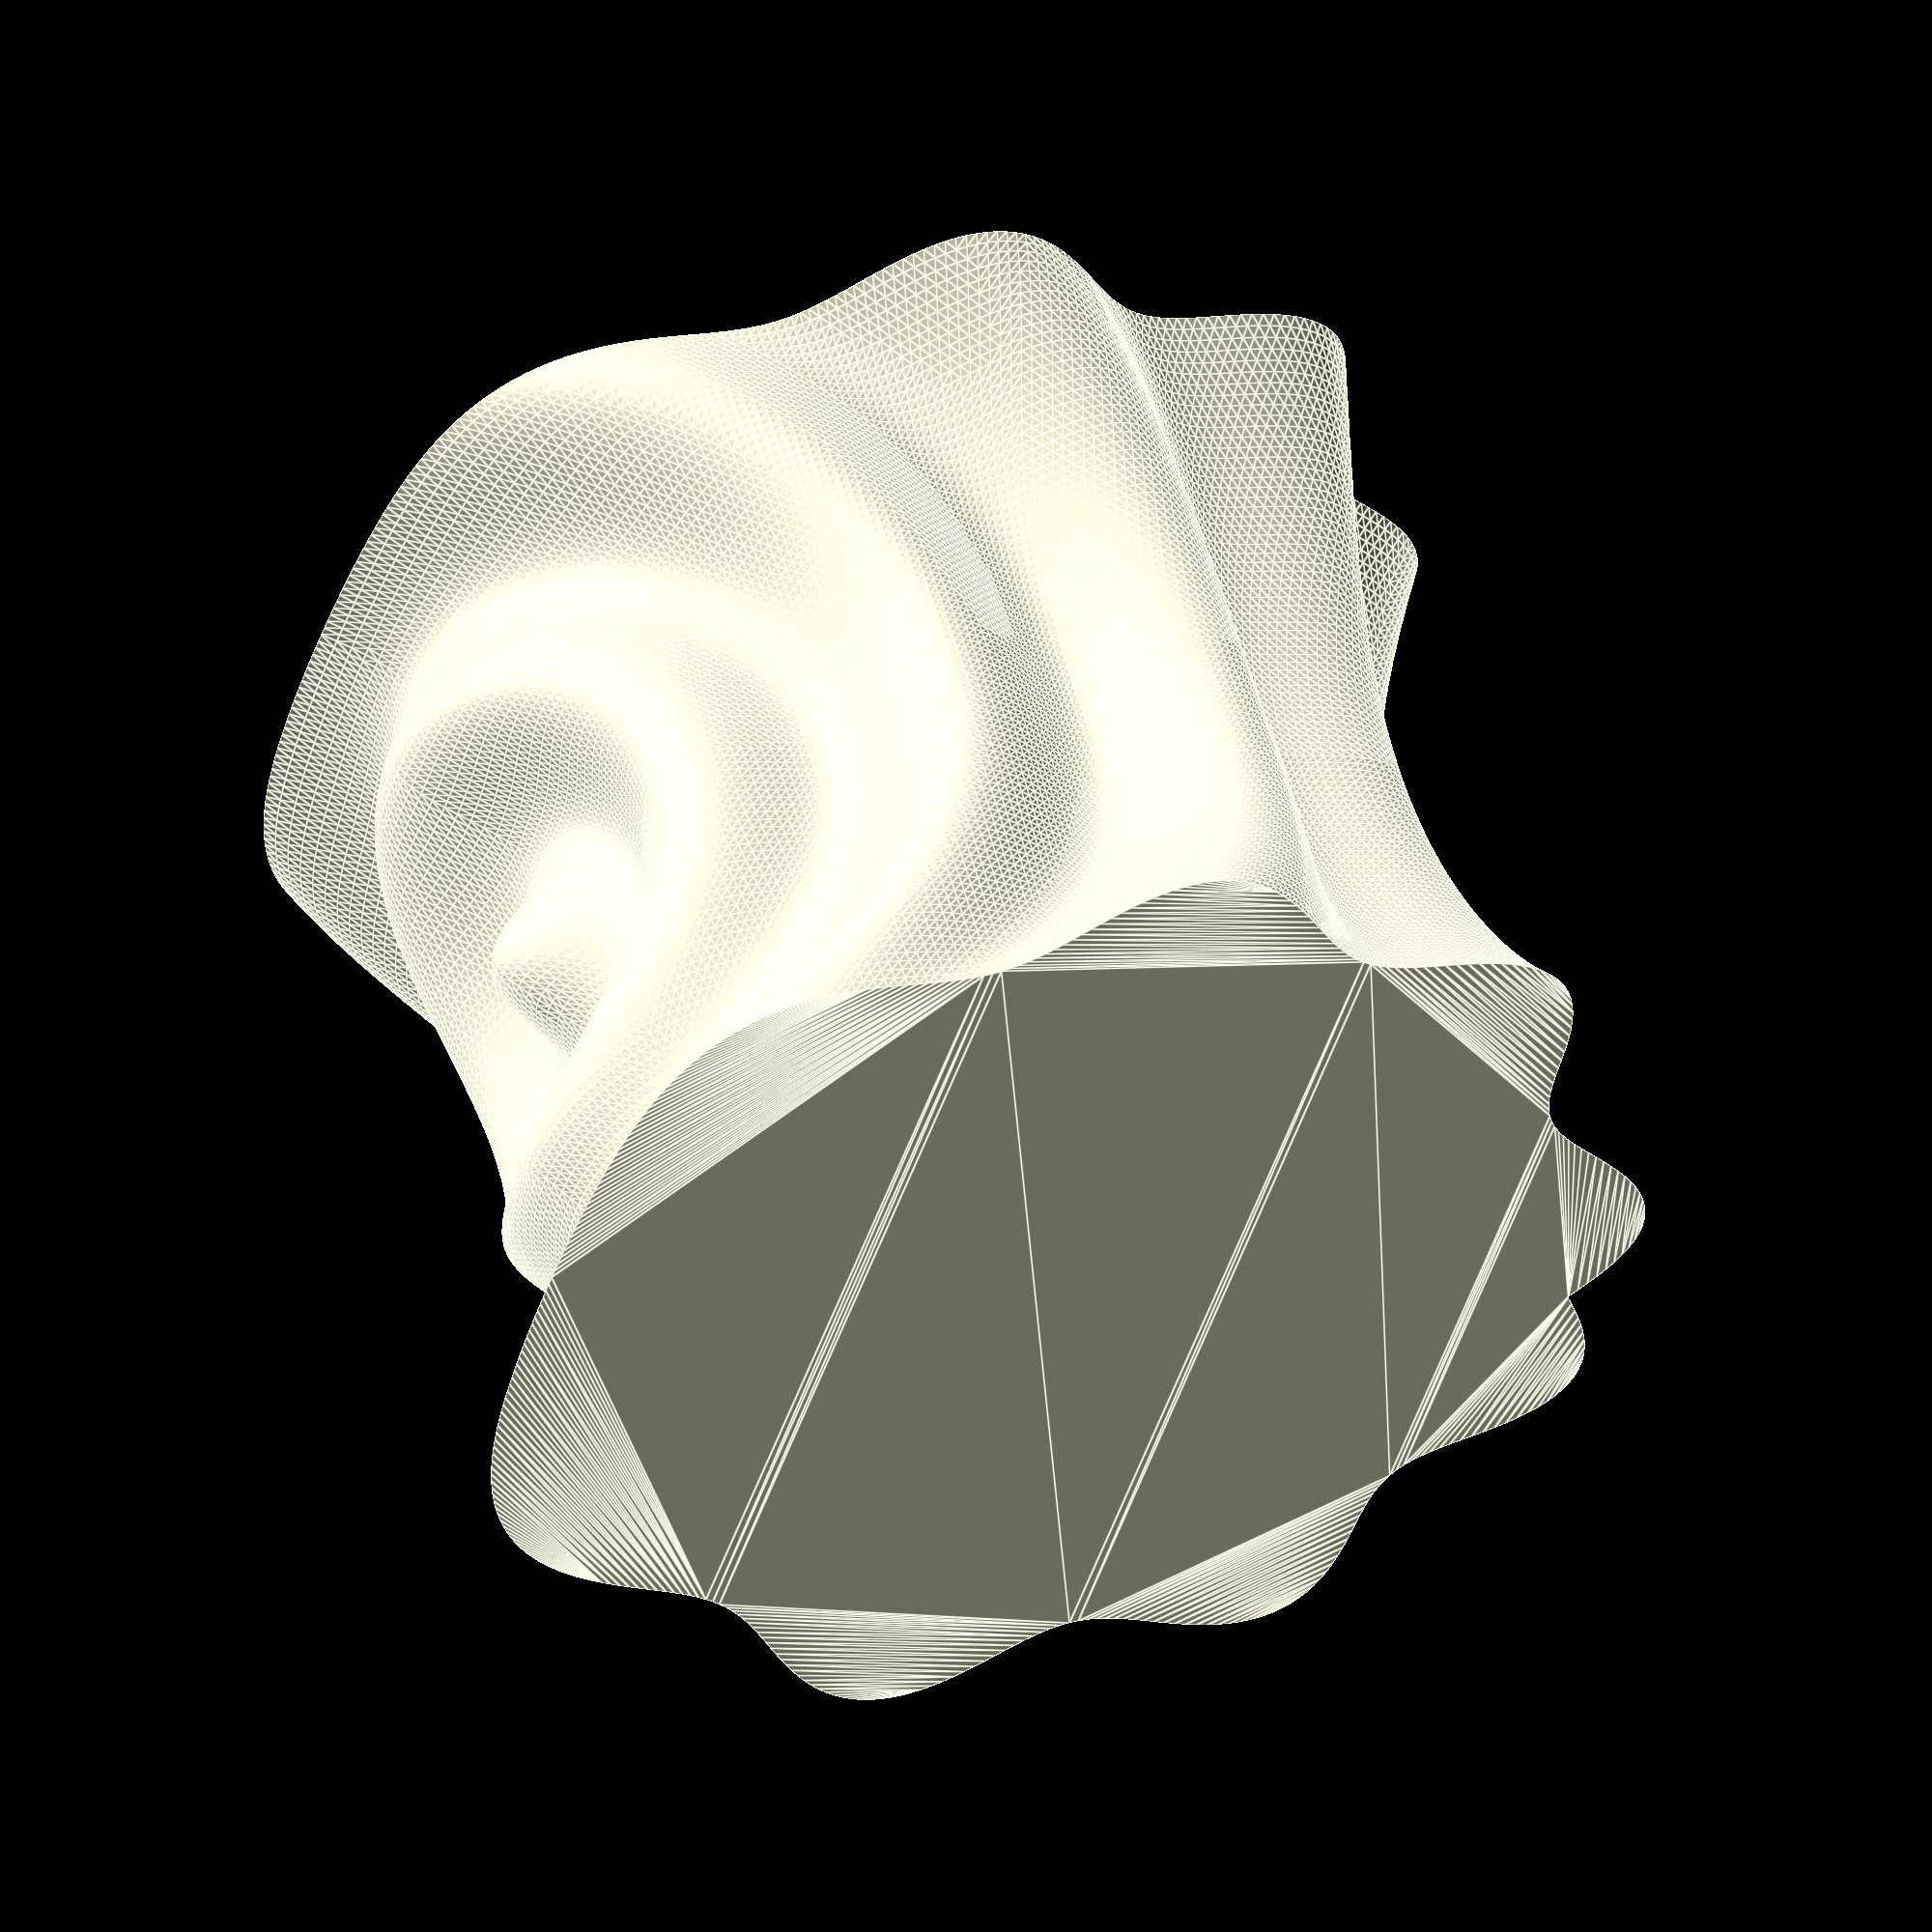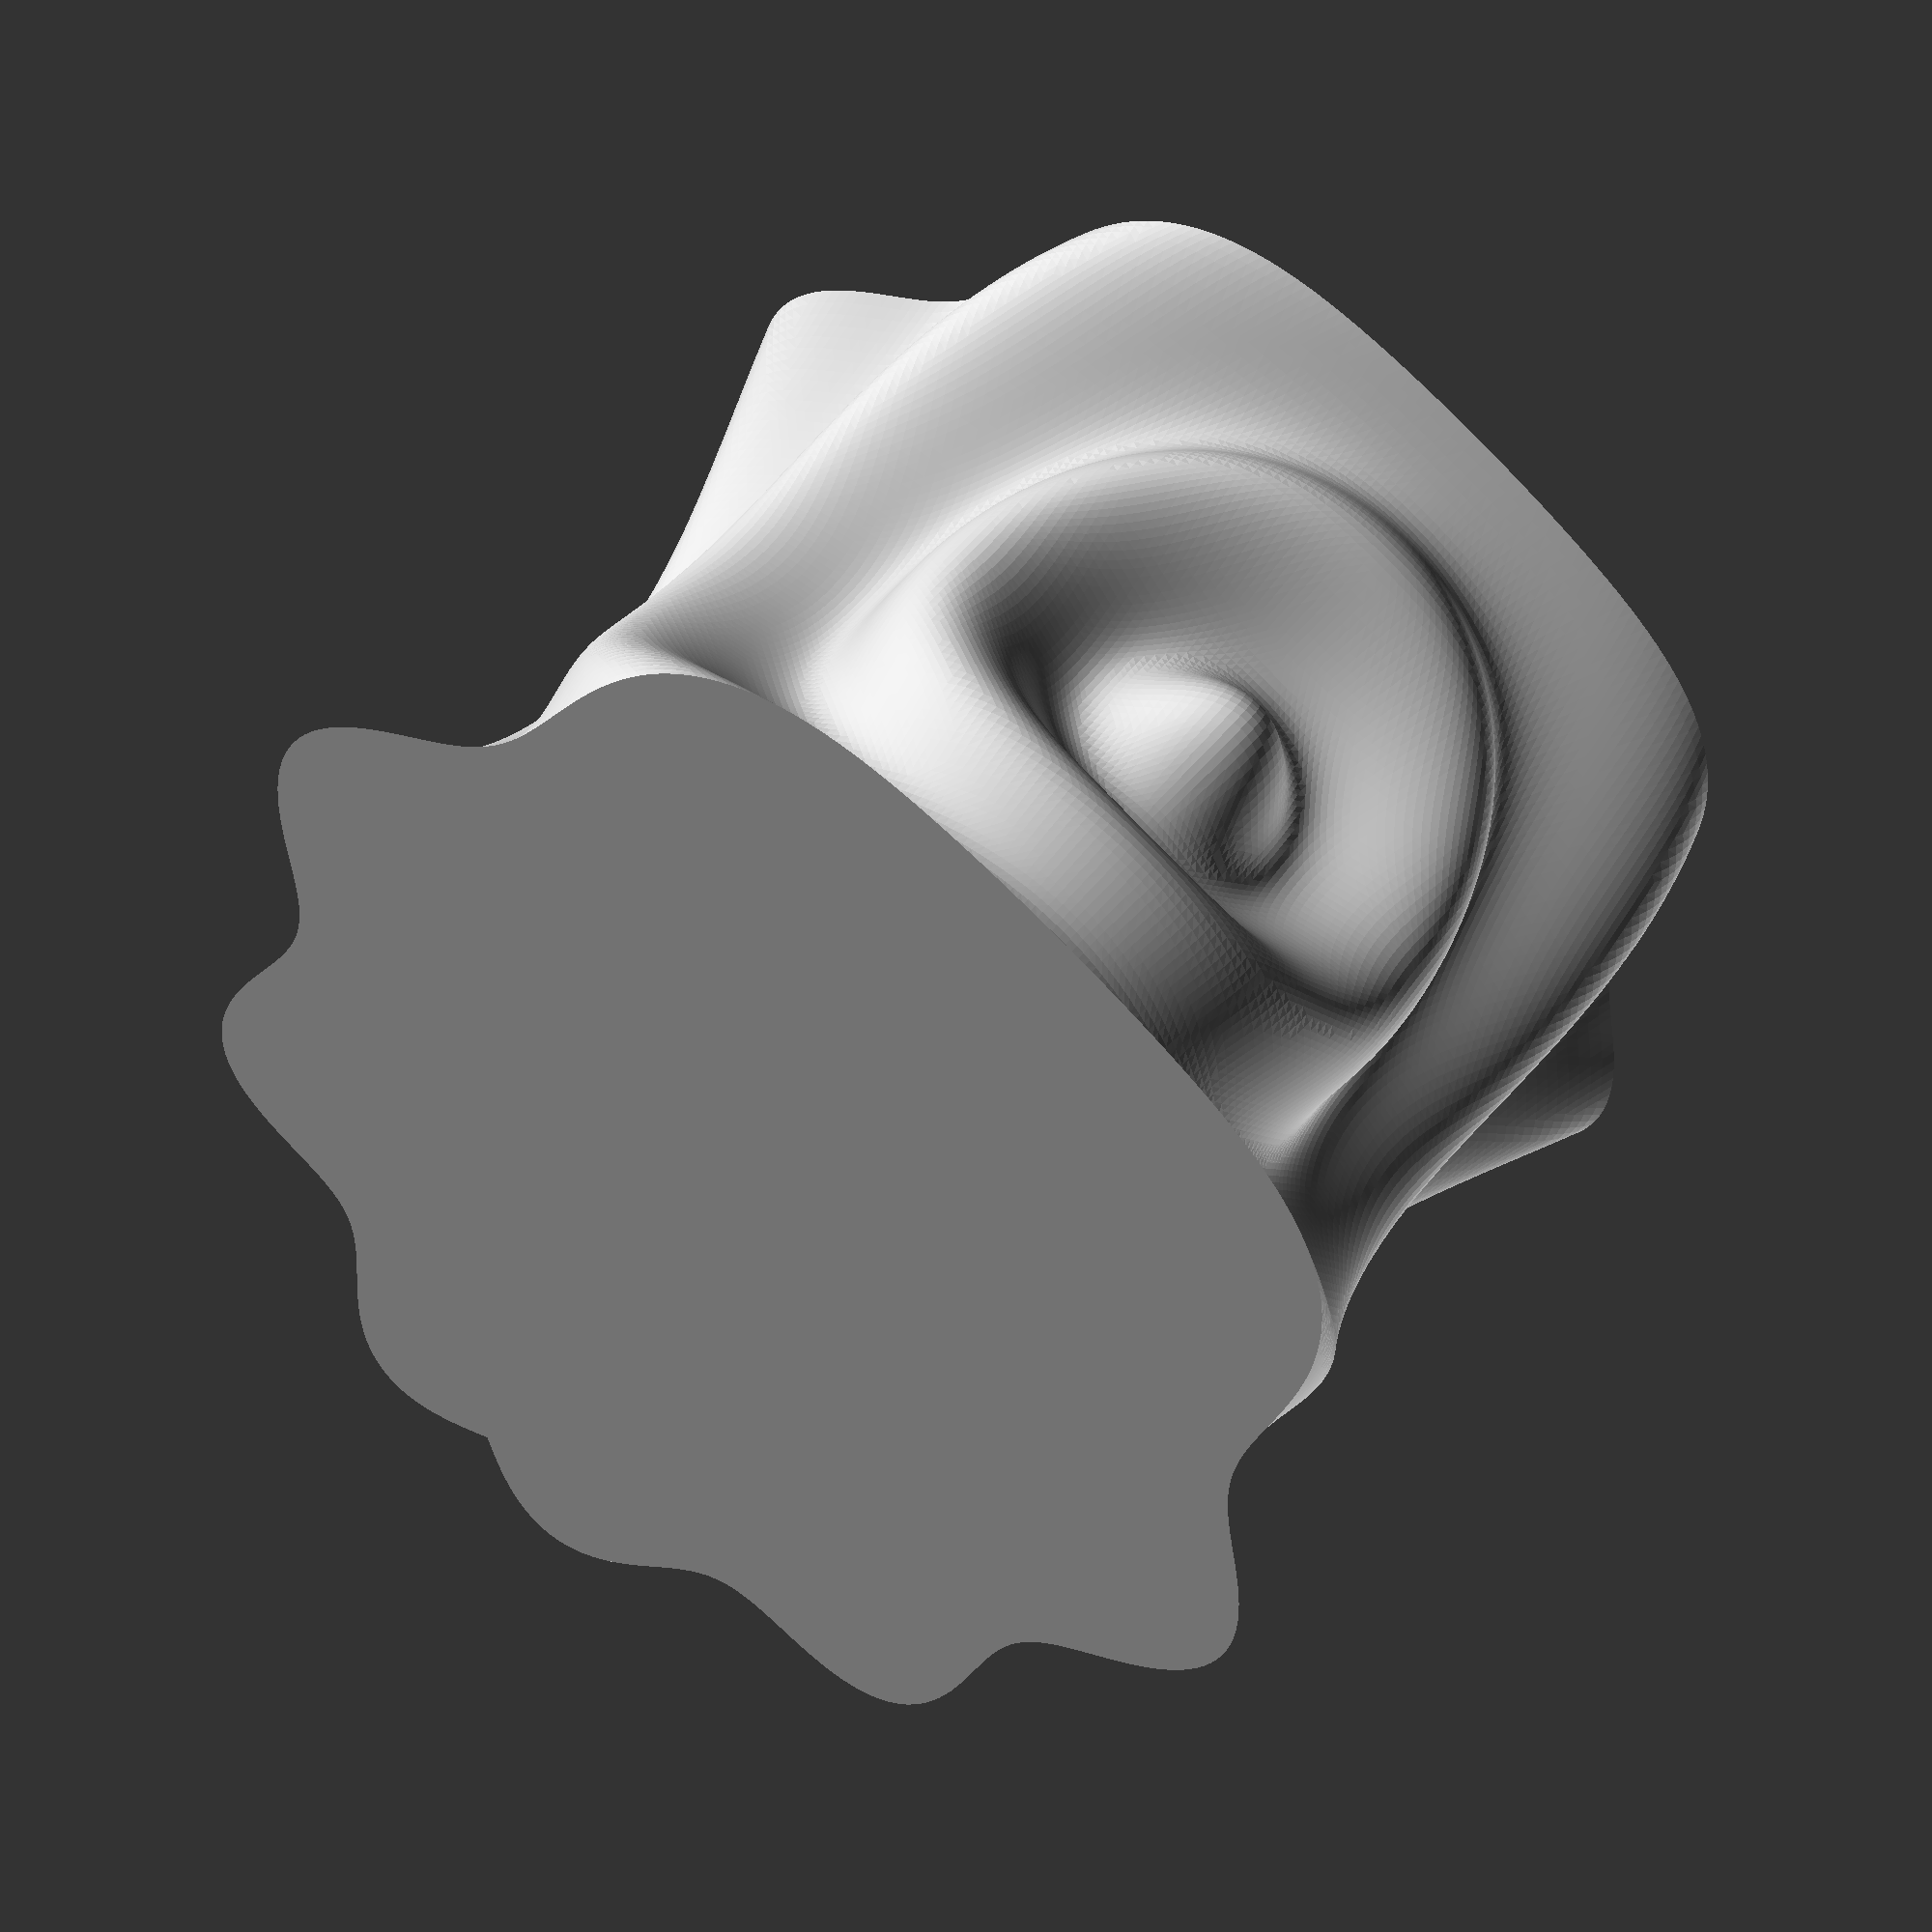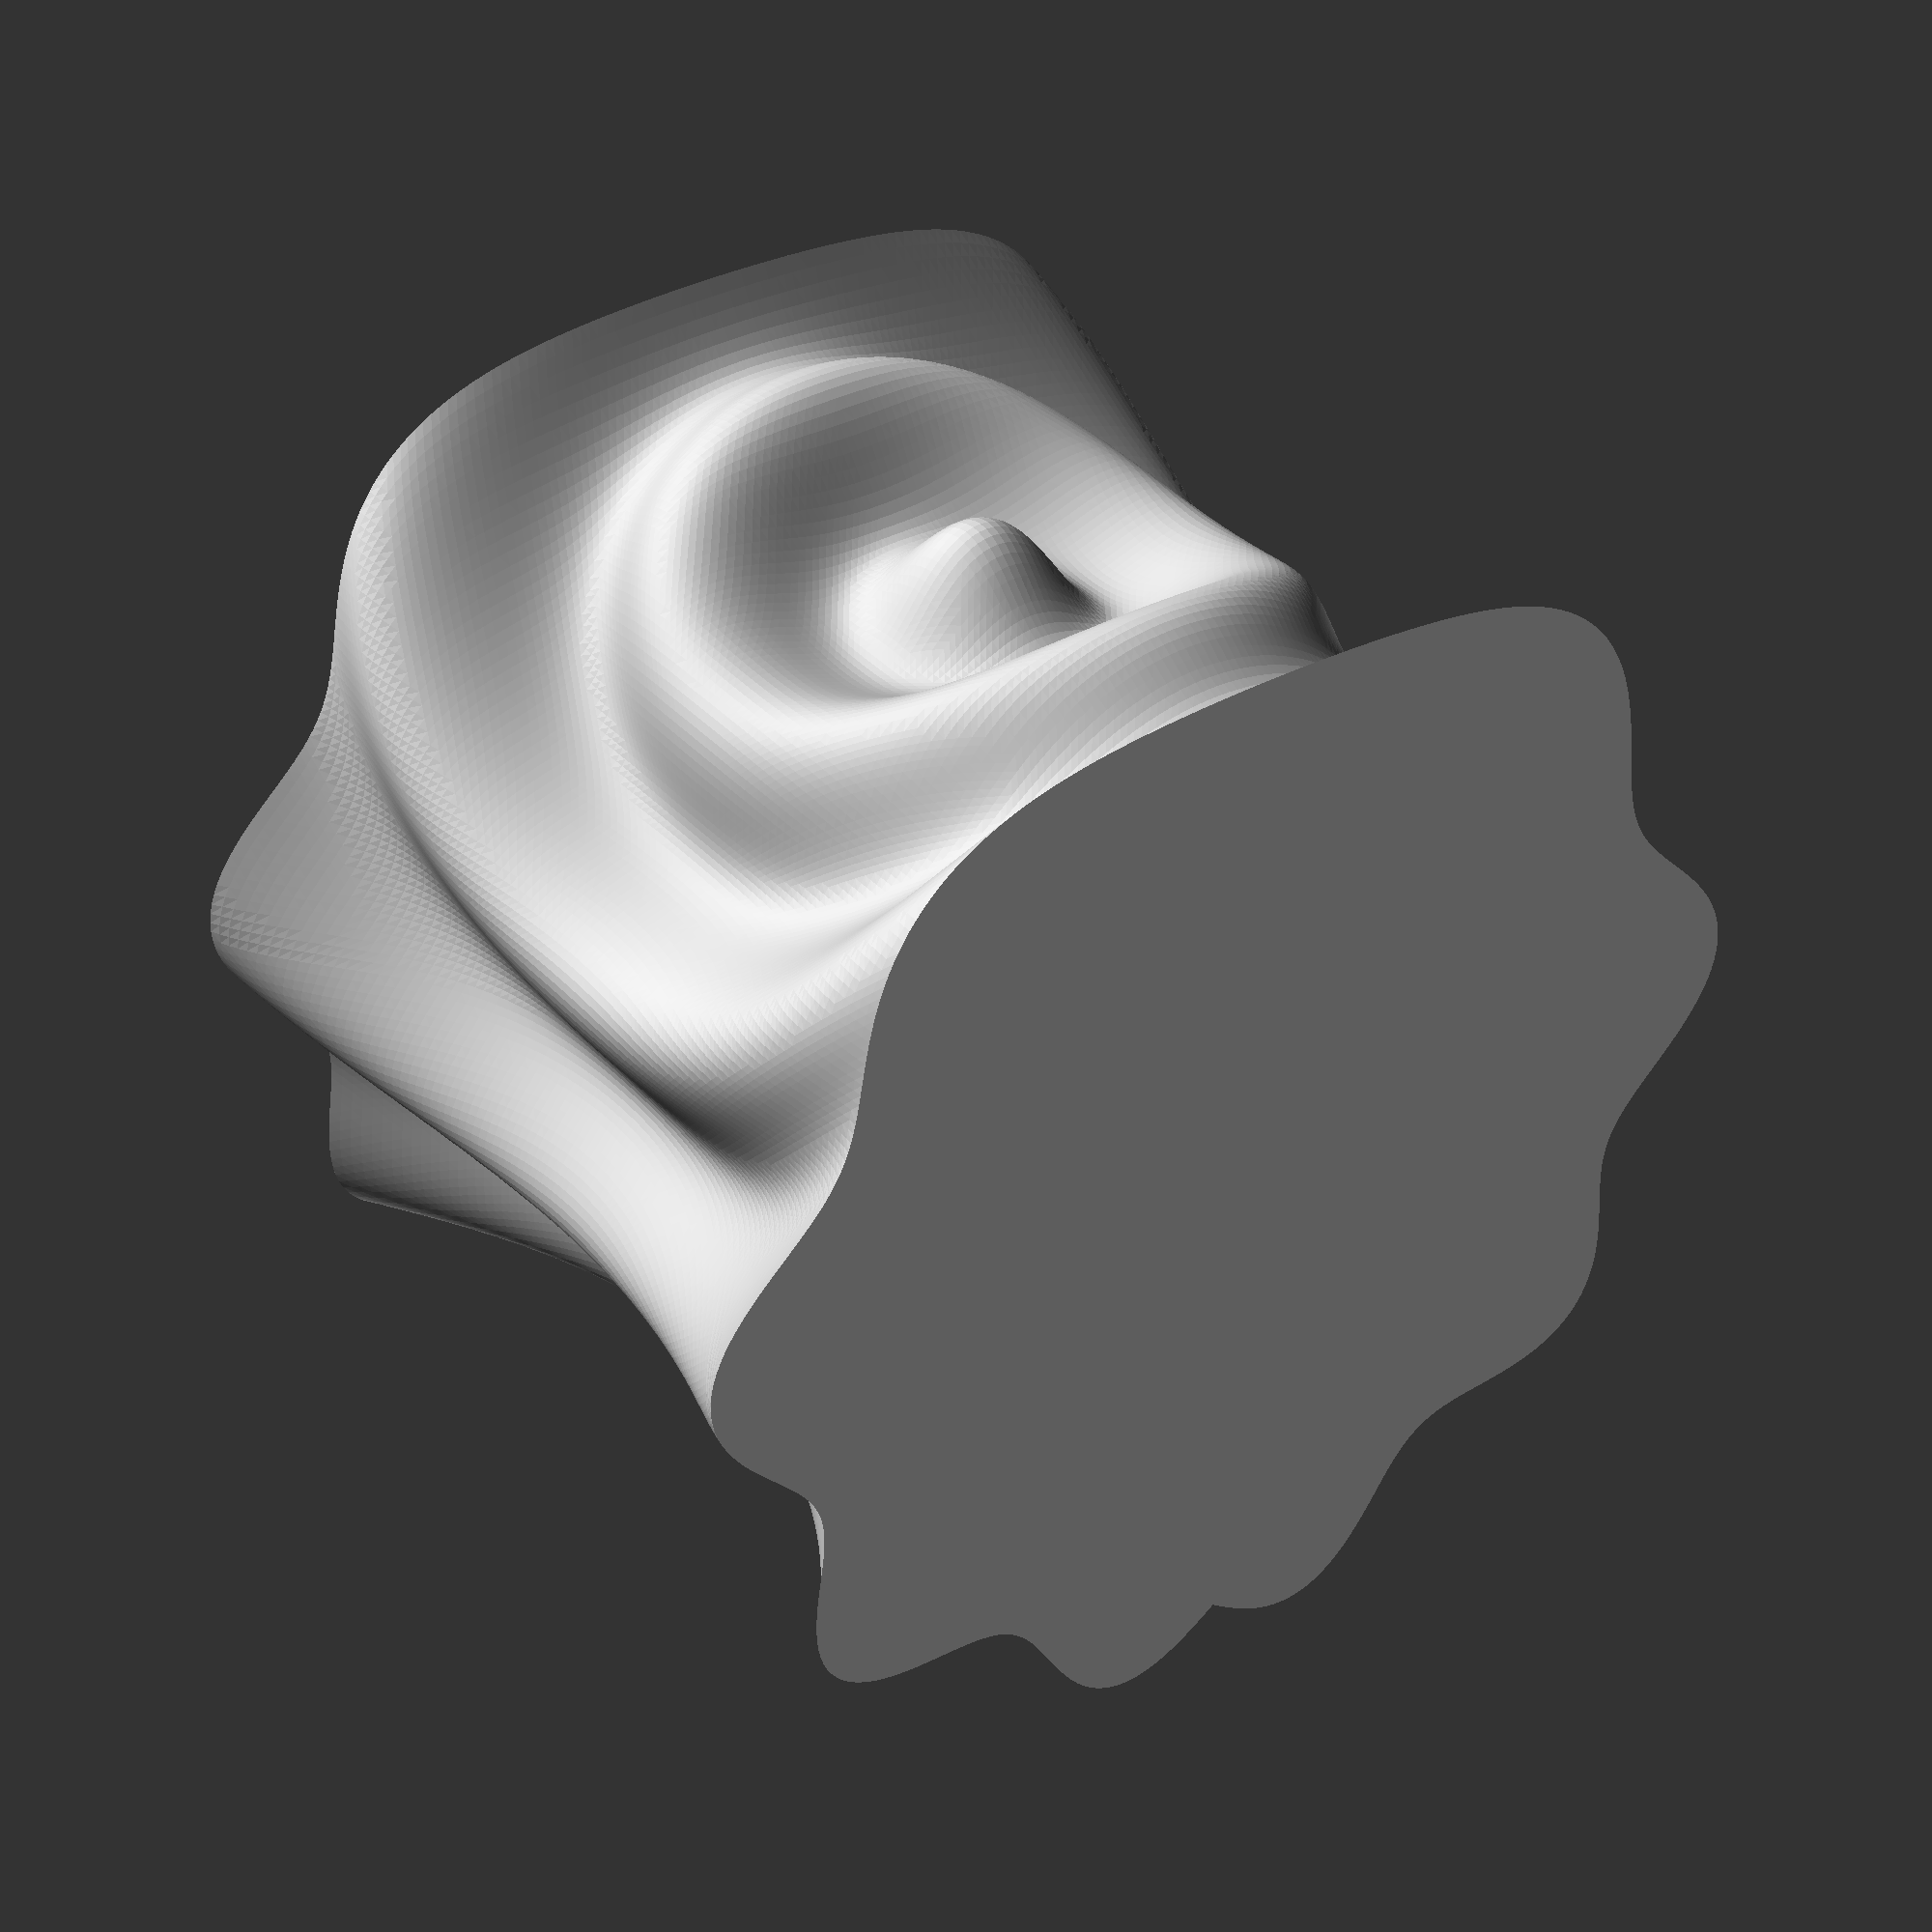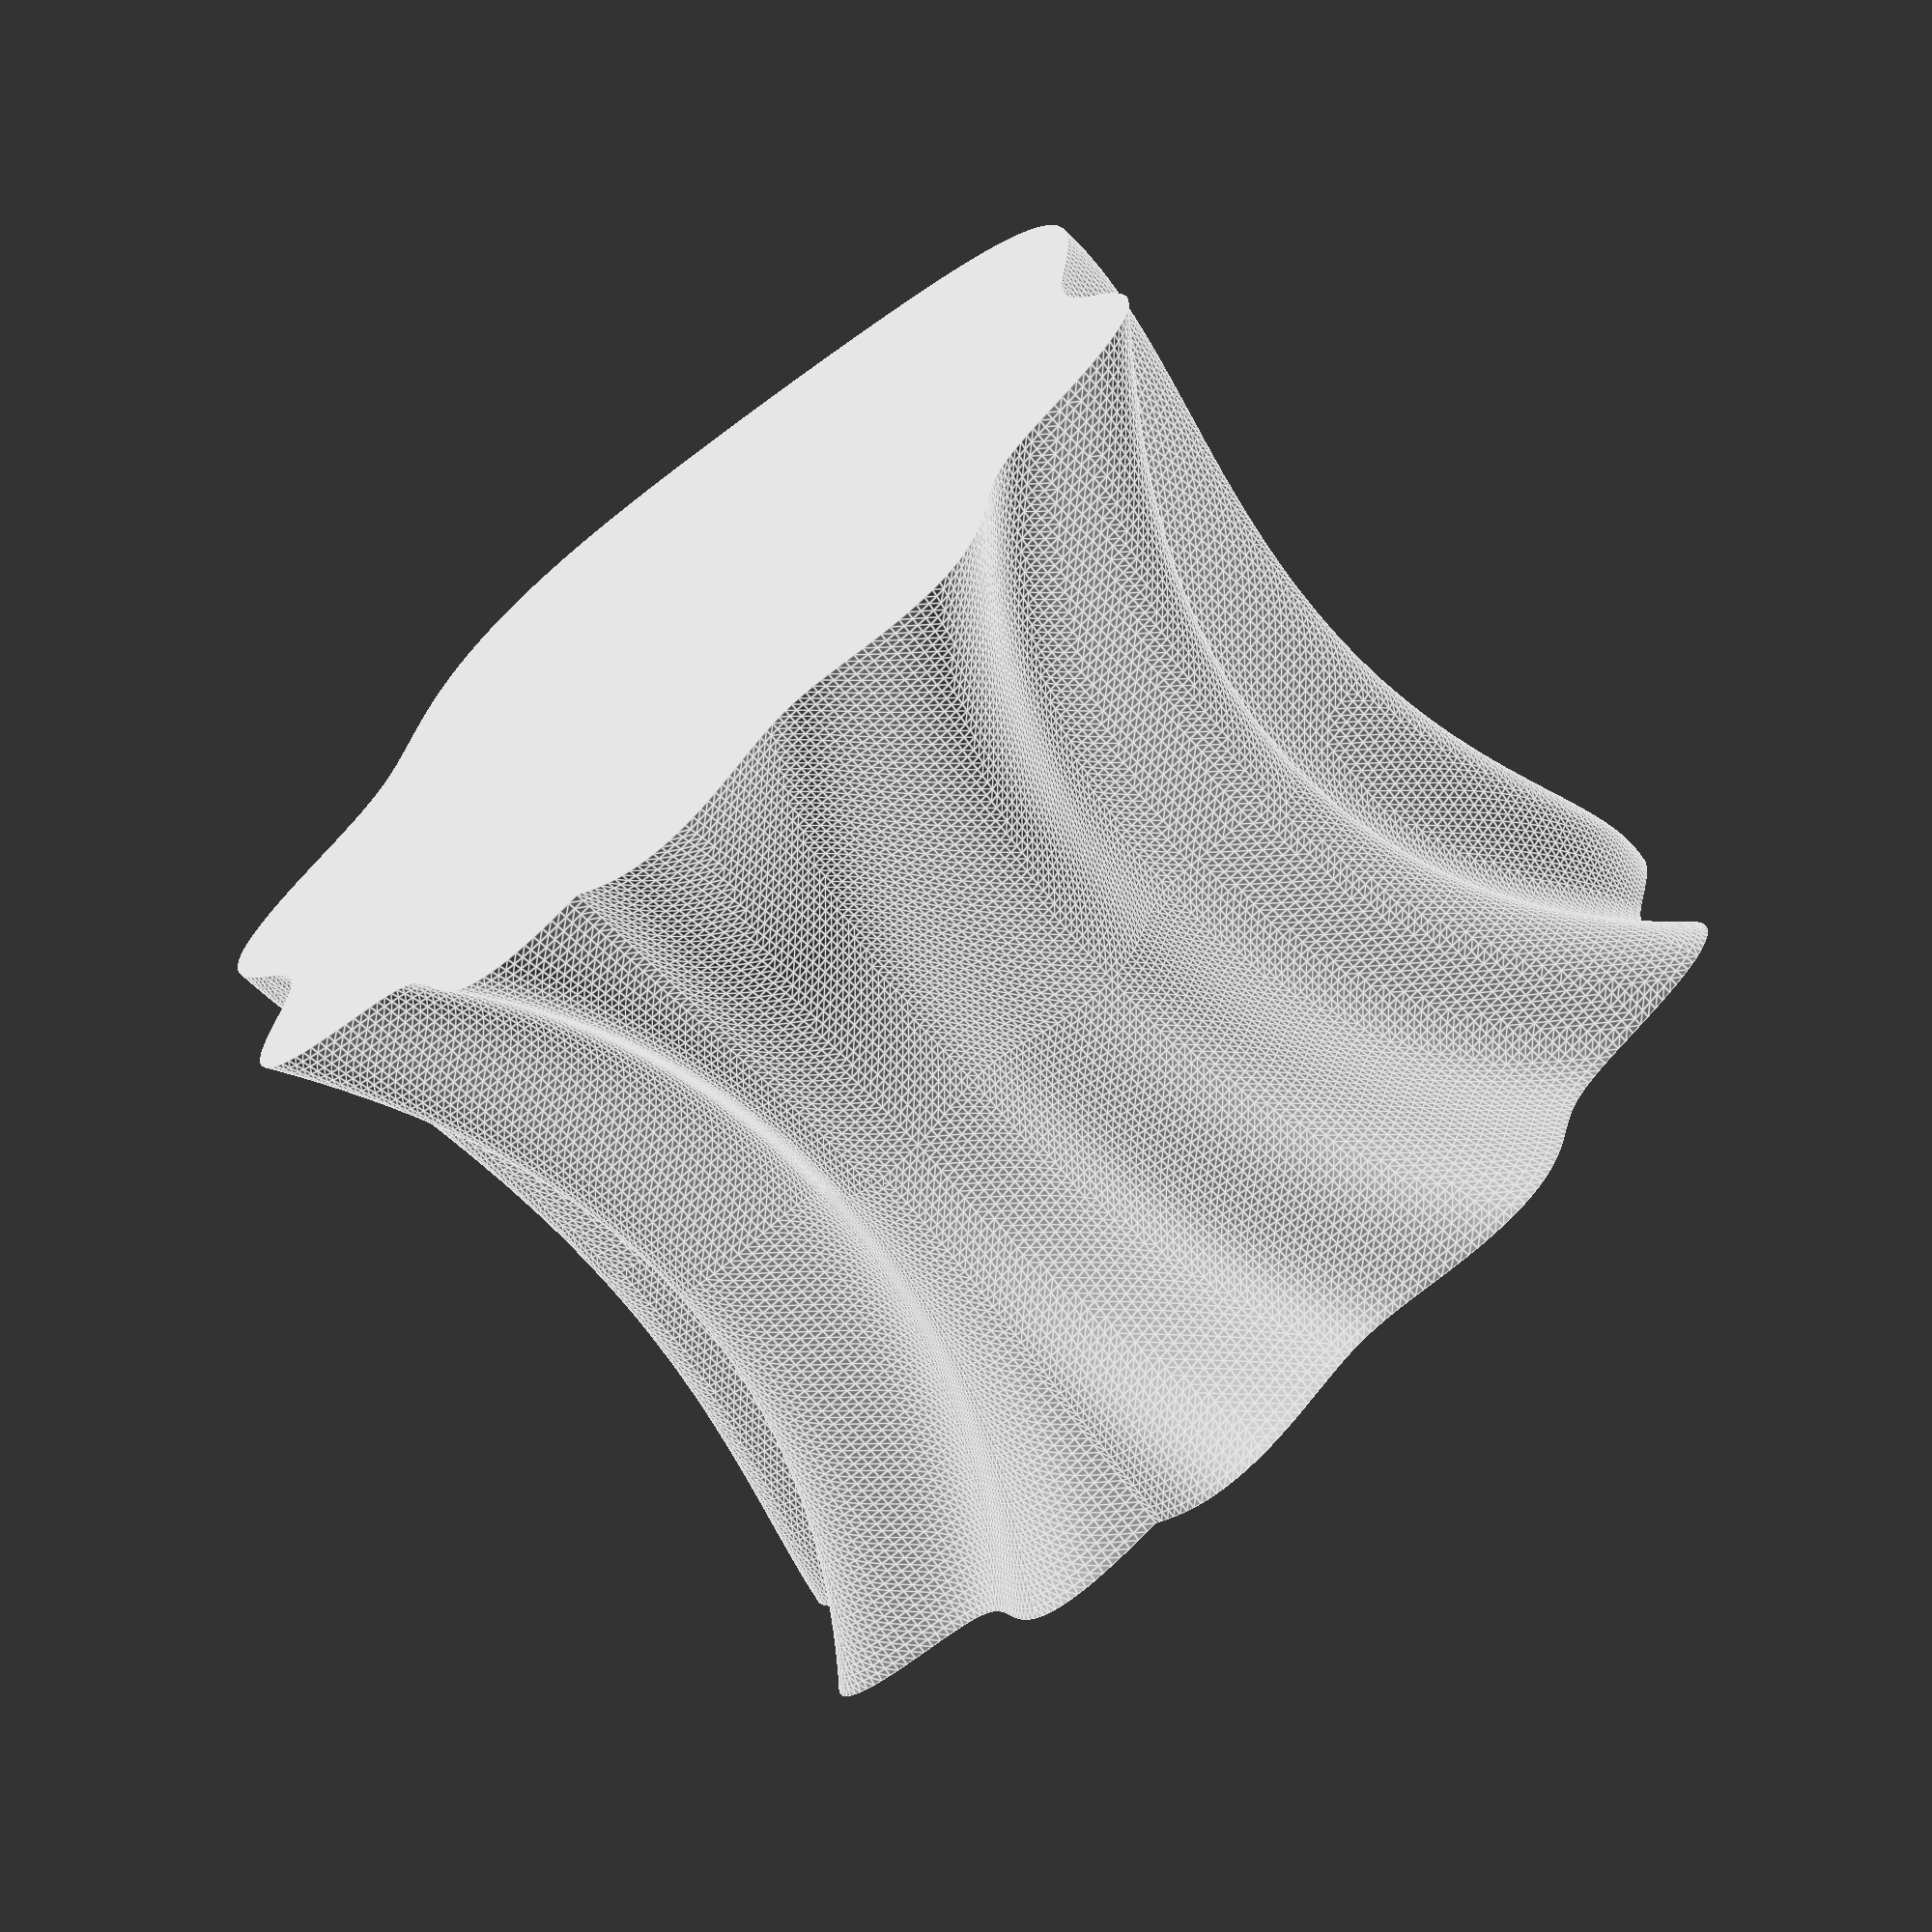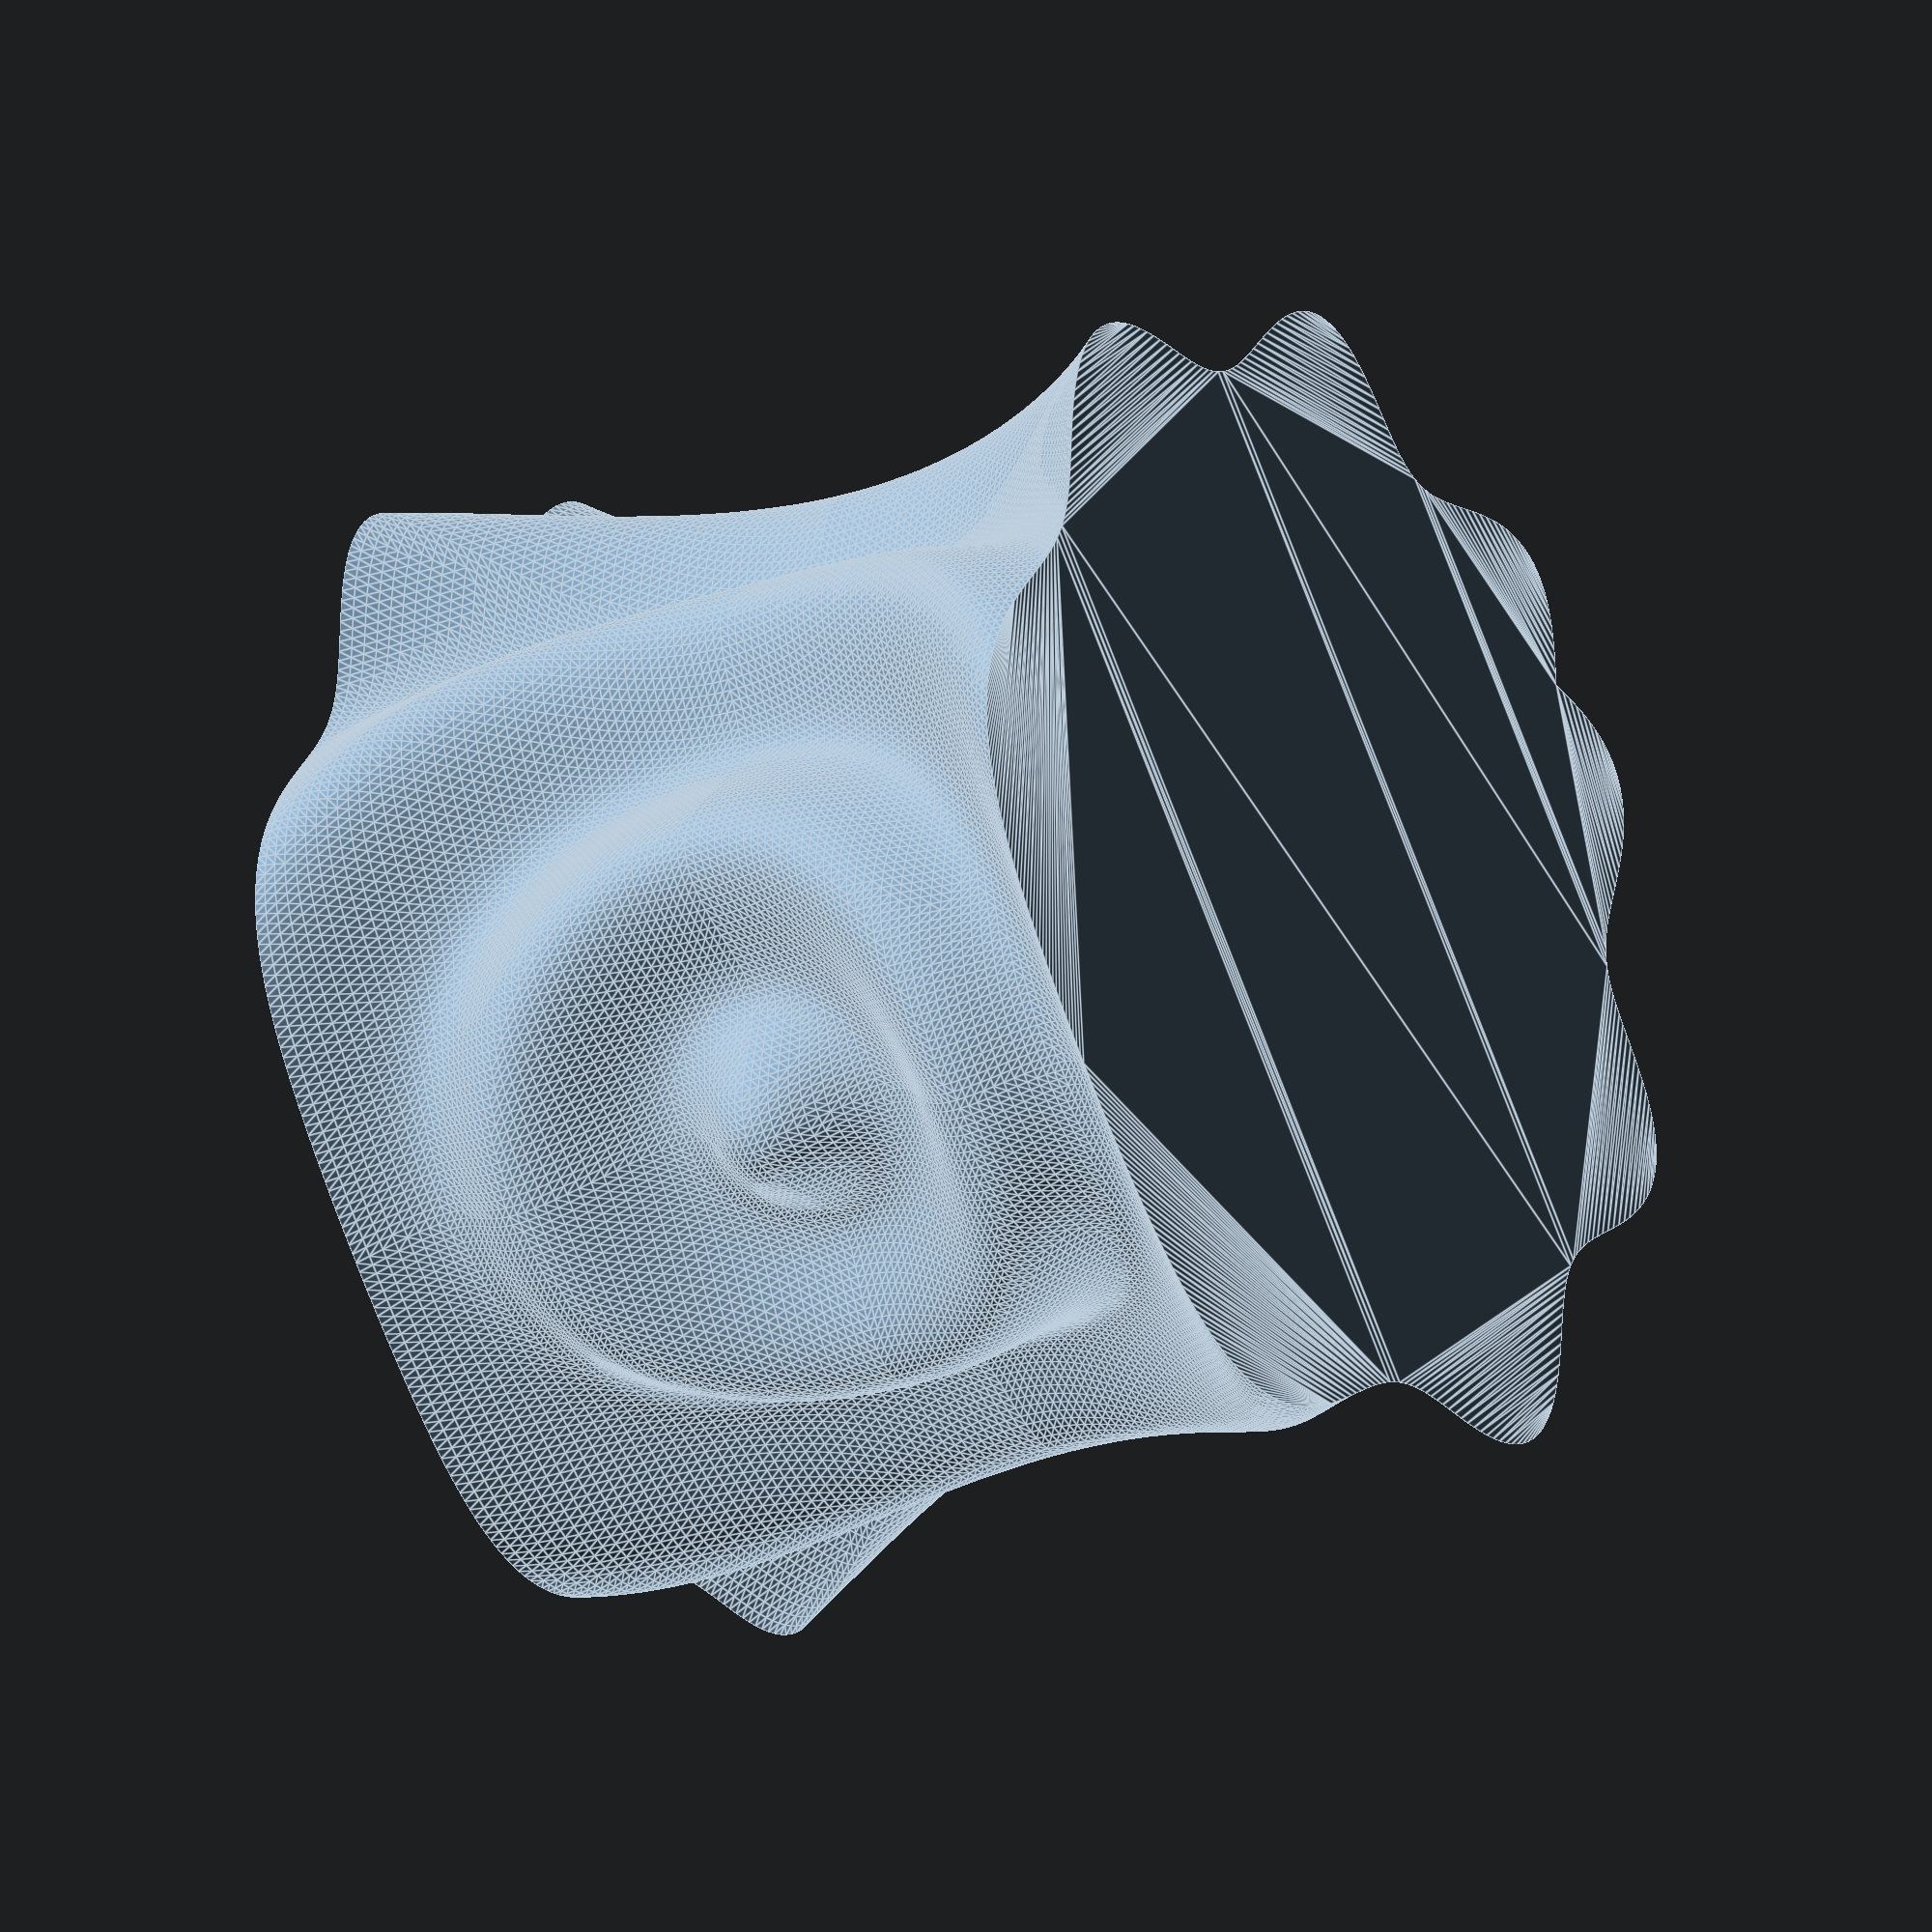
<openscad>





//the top of every teeth and the bottom of every valey is based 
//on a circle, this is the circle.
teeth_curve_radius=5;

//tooth height... self explanotory
teeth_height=14;

//full gear radius (teeth top to teeth top)
gear_radius=100;

//number of tooth in the gear, use an even number 
//otherwise one pole will have a hole, the other one a peak
teeth_count=20;

// monopole gear is half sphere radius, so radius is diameter
circ = PI*gear_radius;
teeth_width = (PI*(gear_radius-10))/(teeth_count/2);

//index is just an helper that "roll over" when you pass last index to close a form.
function index(row_index,
            line_index,
            row_length,
            slices) 
= ((row_index%row_length)+(line_index*row_length))%(row_length*slices);


radius_effective = function (h)
    gear_radius - sqrt(pow(gear_radius,2)-pow(h,2));
factor = function (h)    
    let (radius_x = radius_effective(h)+gear_radius)
    radius_x/gear_radius;
    
module half_monopole_gear(width=100,radius=50,angle=360/6,slice=3,compute_point){
    slice_width = width/slice;
    points = [
        //slice + 1 because we draw "interval",
        for(j=[0:1:slice+1]) 
            for(i=[-180:angle:180-1])
                compute_point(i,j*slice_width,radius+radius_effective(j*slice_width),teeth_width),
    ];
    row = 360/angle;
    faces = [
        [for(i=[0:1:row]) i],// bottom
        for(j=[0:1:slice-2])
            for(i=[0:1:row-1]) 
                [index(i,  j+1,row,slice+1),
                 index(i+1,j+1,row,slice+1),
                 index(i+1,j  ,row,slice+1),
                 index(i,  j  ,row,slice+1)],
         [for(i=[row-1:-1:0]) i+((slice-1)*row)] //top

    ];
    polyhedron(points,faces,convexity=2);
}

radius=gear_radius/2;

sin_over_circle = function (angle,height,base,wave_width)
       let (y = height)
       let (x = (angle)*10)
       let(f = 360/(wave_width))
 
       let (r = base - 5 *sin(-90+sqrt(pow(x,2)+pow(y*f,2))))
        [cos(angle)*r,sin(angle)*r,height];


union(){
    translate([0,0,0]) union(){
             half_monopole_gear(width=50,
                    radius=radius,
                    angle=1,slice=radius,
                    compute_point=sin_over_circle);
             rotate([180,0,0]) half_monopole_gear(width=50,
                    radius=radius,
                    angle=1,slice=radius,
                    compute_point=sin_over_circle);

    }
}



</openscad>
<views>
elev=310.1 azim=198.1 roll=345.0 proj=o view=edges
elev=141.1 azim=53.9 roll=330.9 proj=p view=solid
elev=142.8 azim=88.1 roll=36.7 proj=p view=solid
elev=251.9 azim=104.4 roll=138.8 proj=o view=edges
elev=203.0 azim=319.6 roll=236.3 proj=o view=edges
</views>
